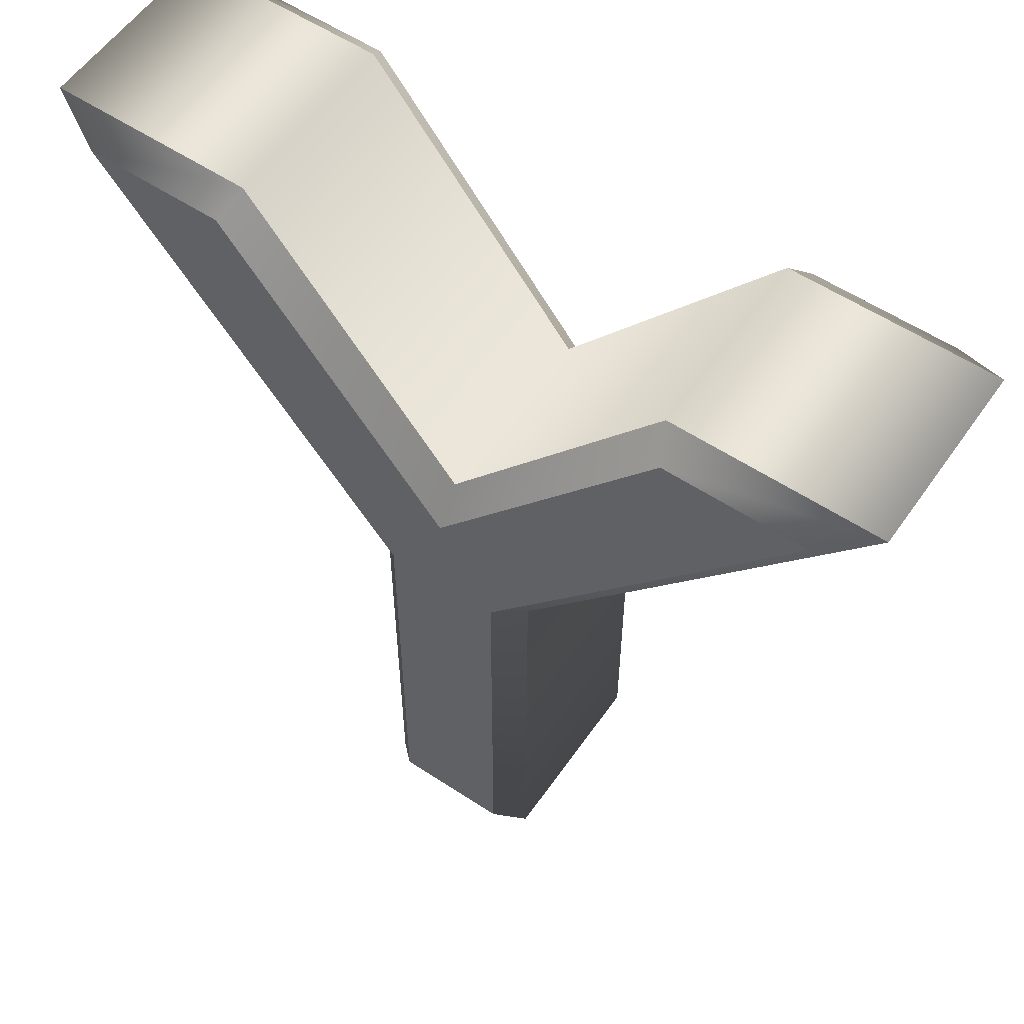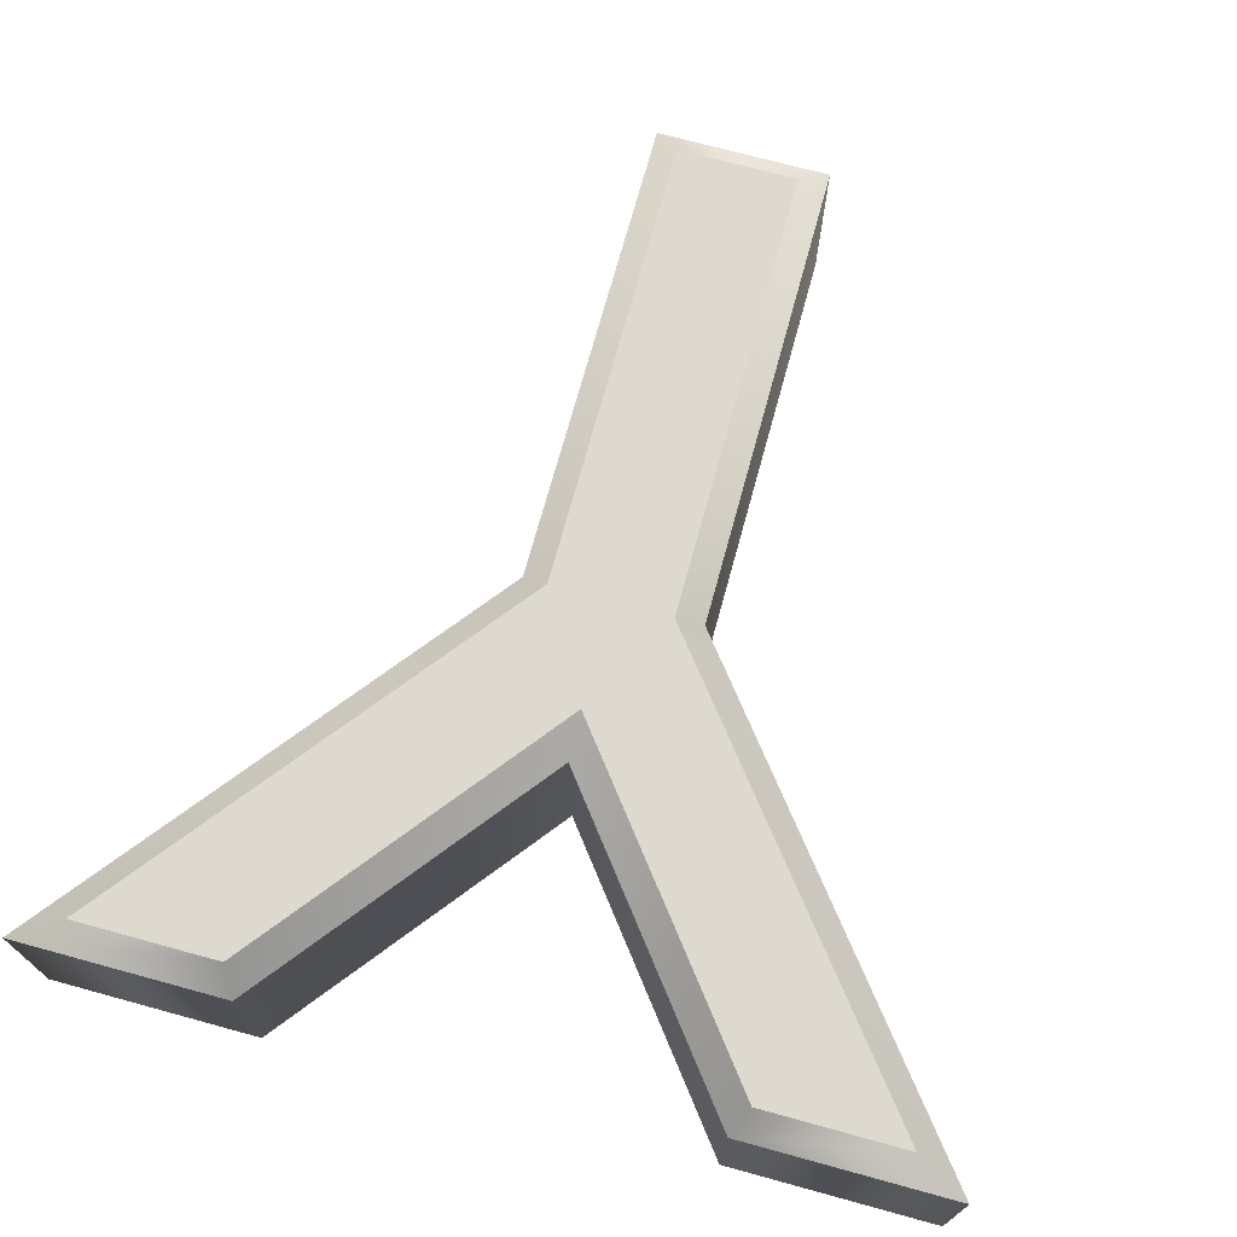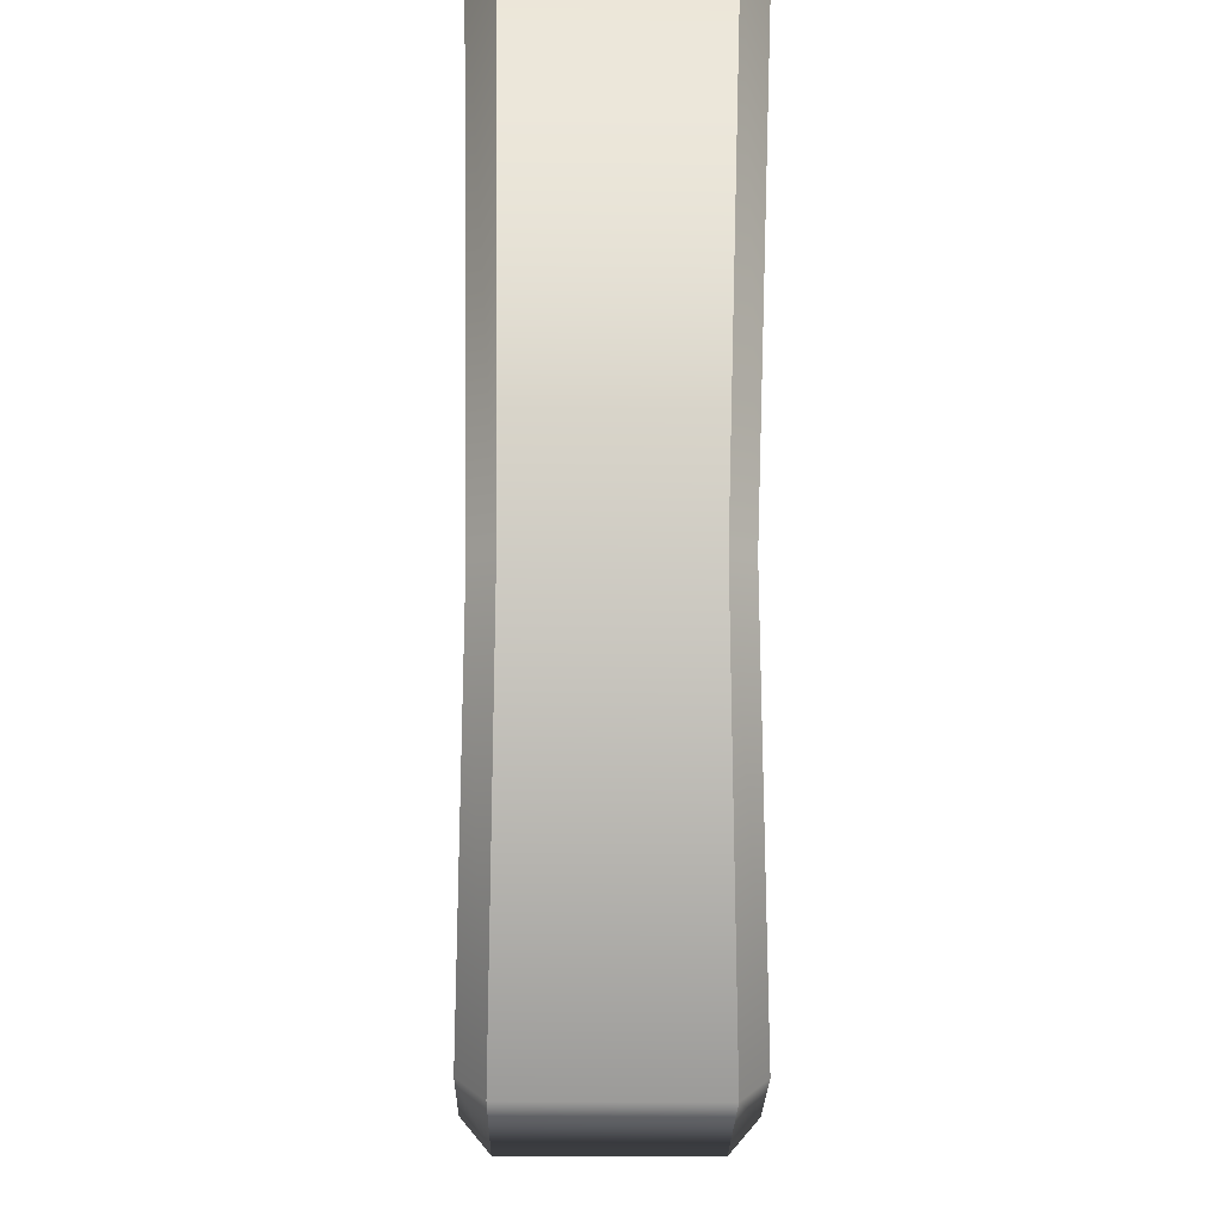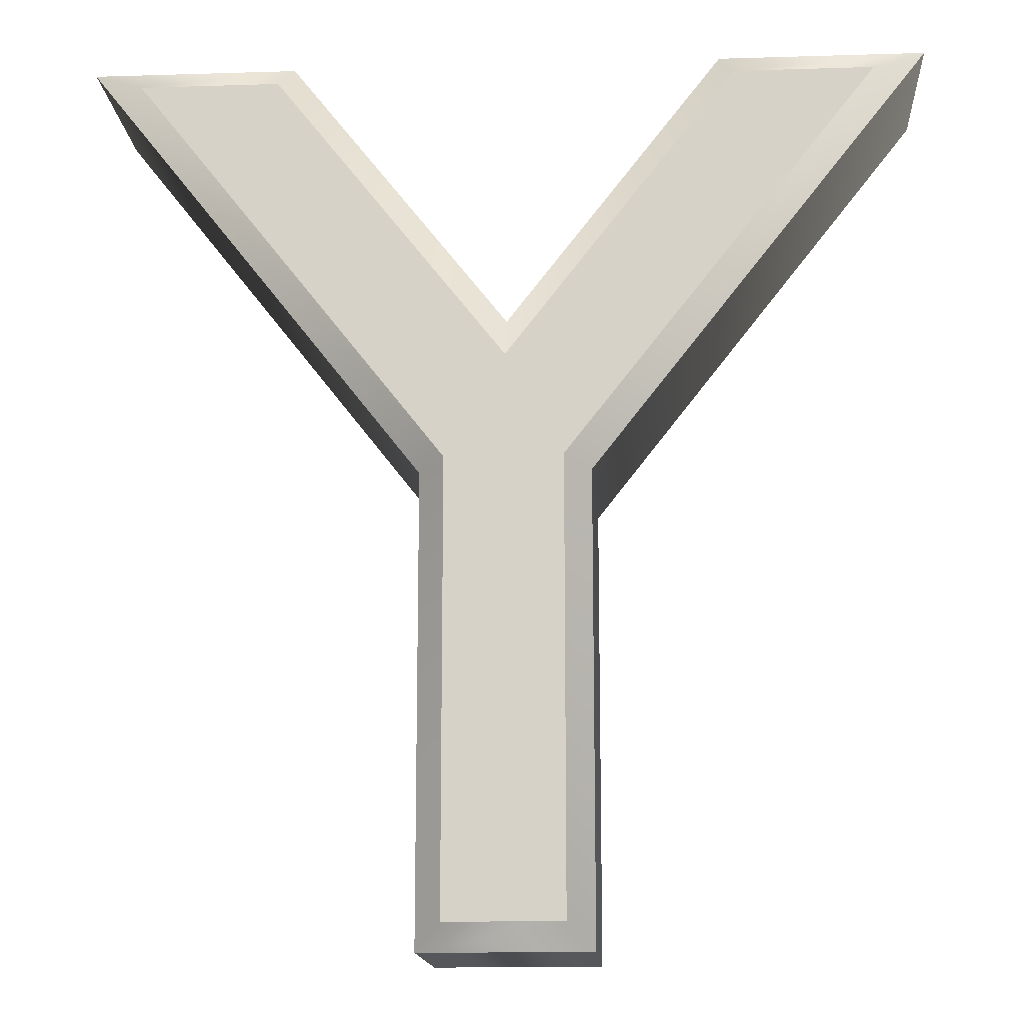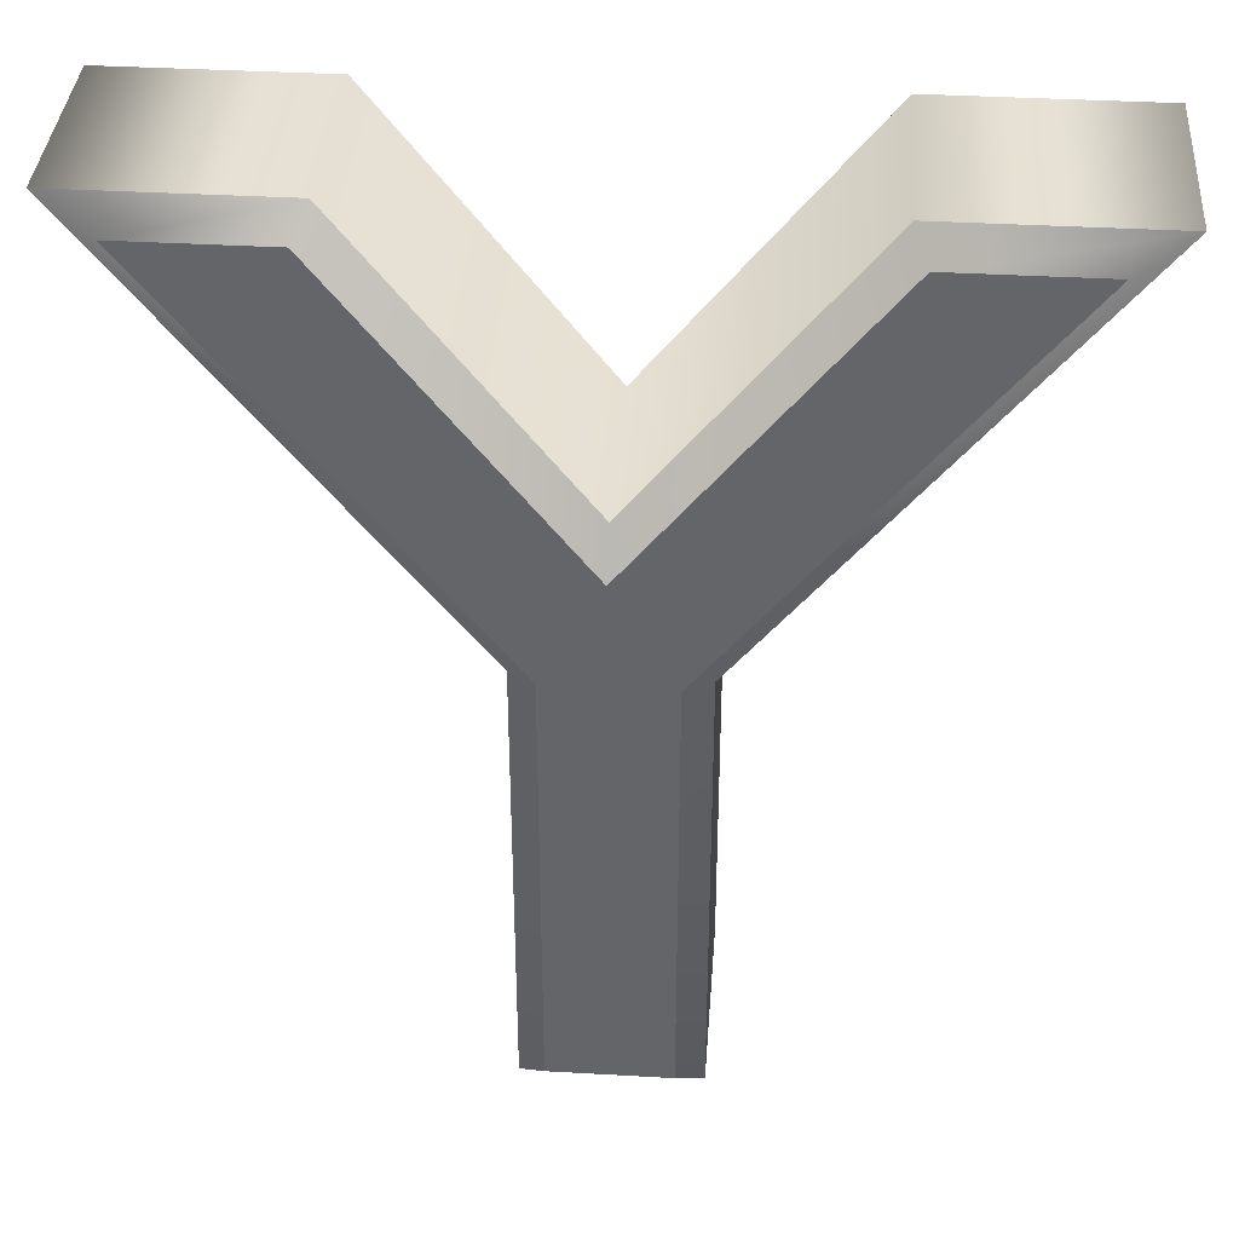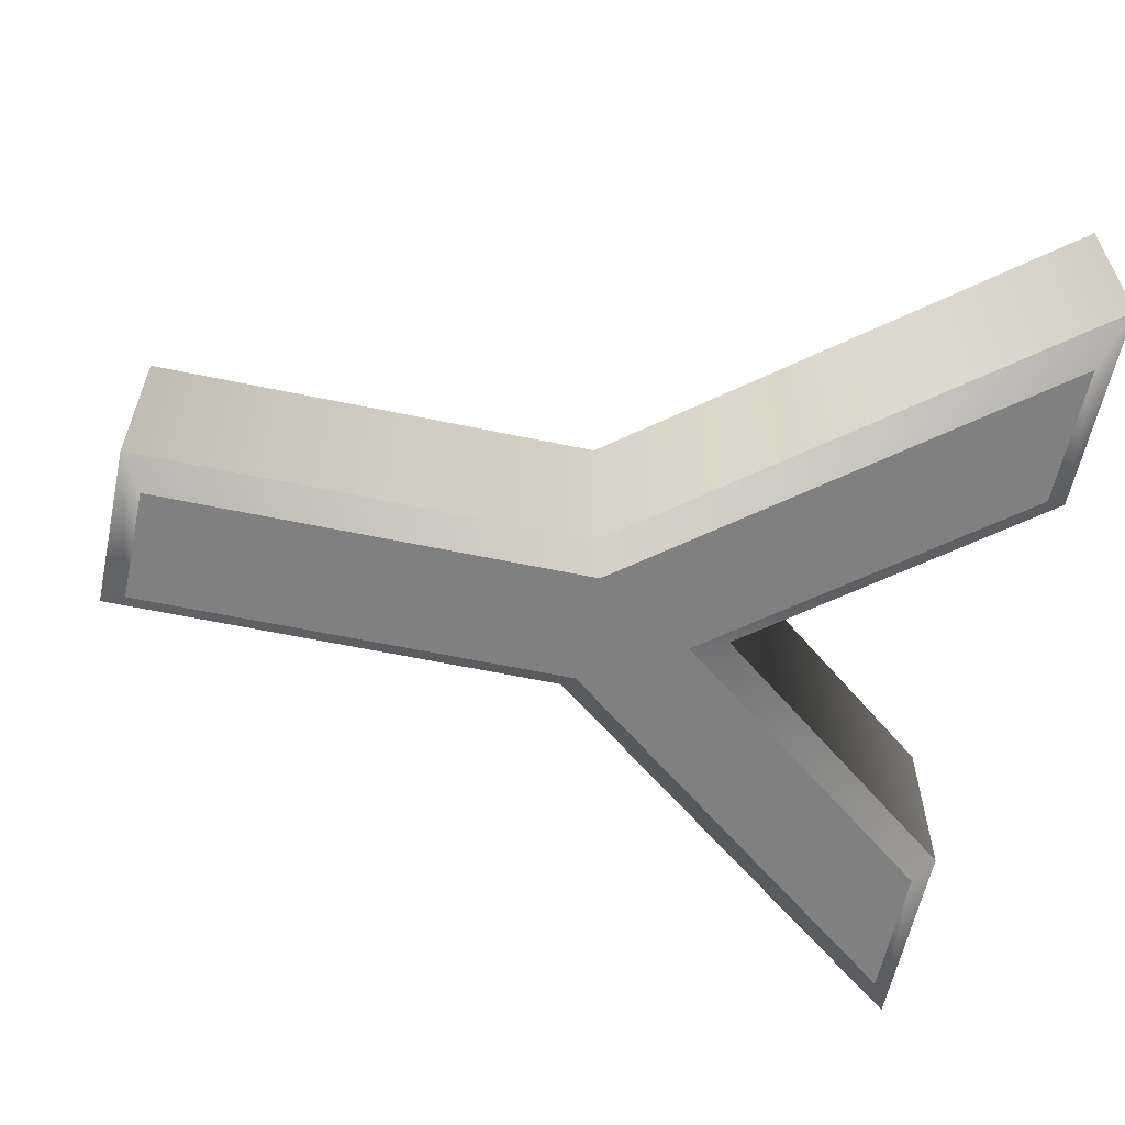
<metadata>
{"format":"obj","ext":"obj","renderer":"f3d","projection":"perspective","resolution":1024,"background":"white","views":[{"elev":57.0,"azim":-145.5,"up":"+Y"},{"elev":71.6,"azim":-164.7,"up":"+Z"},{"elev":-24.6,"azim":89.1,"up":"+Y"},{"elev":-14.8,"azim":-176.2,"up":"+Y"},{"elev":38.0,"azim":4.2,"up":"+Y"},{"elev":-60.2,"azim":77.9,"up":"+Z"}]}
</metadata>
<code>
o Text
v 0.1726 2.204 -0.05359
v -0.3292 1.565 -0.05359
v -0.3292 0.8478 -0.05359
v -0.5172 0.8478 -0.05359
v -0.5172 1.567 -0.05359
v -1.019 2.204 -0.05359
v -0.7932 2.204 -0.05359
v -0.4252 1.731 -0.05359
v -0.05327 2.204 -0.05359
v 0.1726 2.204 -0.4456
v -0.3292 1.565 -0.4456
v -0.3292 0.8478 -0.4456
v -0.5172 0.8478 -0.4456
v -0.5172 1.567 -0.4456
v -1.019 2.204 -0.4456
v -0.7932 2.204 -0.4456
v -0.4252 1.731 -0.4456
v -0.05327 2.204 -0.4456
v 0.1726 2.204 -0.4456
v 0.259 2.246 -0.4036
v -0.3292 1.565 -0.4456
v -0.2872 1.551 -0.4036
v -0.3292 0.8478 -0.4456
v -0.2872 0.8058 -0.4036
v -0.5172 0.8478 -0.4456
v -0.5592 0.8058 -0.4036
v -0.5172 1.567 -0.4456
v -0.5592 1.553 -0.4036
v -1.019 2.204 -0.4456
v -1.106 2.246 -0.4036
v -0.7932 2.204 -0.4456
v -0.7726 2.246 -0.4036
v -0.4252 1.731 -0.4456
v -0.425 1.799 -0.4036
v -0.05327 2.204 -0.4456
v -0.07366 2.246 -0.4036
v 0.259 2.246 -0.4036
v 0.259 2.246 -0.09559
v -0.2872 1.551 -0.4036
v -0.2872 1.551 -0.09559
v -0.2872 0.8058 -0.4036
v -0.2872 0.8058 -0.09559
v -0.5592 0.8058 -0.4036
v -0.5592 0.8058 -0.09559
v -0.5592 1.553 -0.4036
v -0.5592 1.553 -0.09559
v -1.106 2.246 -0.4036
v -1.106 2.246 -0.09559
v -0.7726 2.246 -0.4036
v -0.7726 2.246 -0.09559
v -0.425 1.799 -0.4036
v -0.425 1.799 -0.09559
v -0.07366 2.246 -0.4036
v -0.07366 2.246 -0.09559
v 0.259 2.246 -0.09559
v 0.1726 2.204 -0.05359
v -0.2872 1.551 -0.09559
v -0.3292 1.565 -0.05359
v -0.2872 0.8058 -0.09559
v -0.3292 0.8478 -0.05359
v -0.5592 0.8058 -0.09559
v -0.5172 0.8478 -0.05359
v -0.5592 1.553 -0.09559
v -0.5172 1.567 -0.05359
v -1.106 2.246 -0.09559
v -1.019 2.204 -0.05359
v -0.7726 2.246 -0.09559
v -0.7932 2.204 -0.05359
v -0.425 1.799 -0.09559
v -0.4252 1.731 -0.05359
v -0.07366 2.246 -0.09559
v -0.05327 2.204 -0.05359
f 5 7 6
f 5 8 7
f 8 1 9
f 8 2 1
f 5 2 8
f 4 2 5
f 4 3 2
f 16 14 15
f 17 14 16
f 10 17 18
f 11 17 10
f 11 14 17
f 11 13 14
f 12 13 11
f 20 22 21 19
f 22 24 23 21
f 24 26 25 23
f 26 28 27 25
f 28 30 29 27
f 30 32 31 29
f 32 34 33 31
f 34 36 35 33
f 36 20 19 35
f 38 40 39 37
f 40 42 41 39
f 42 44 43 41
f 44 46 45 43
f 46 48 47 45
f 48 50 49 47
f 50 52 51 49
f 52 54 53 51
f 54 38 37 53
f 56 58 57 55
f 58 60 59 57
f 60 62 61 59
f 62 64 63 61
f 64 66 65 63
f 66 68 67 65
f 68 70 69 67
f 70 72 71 69
f 72 56 55 71

</code>
